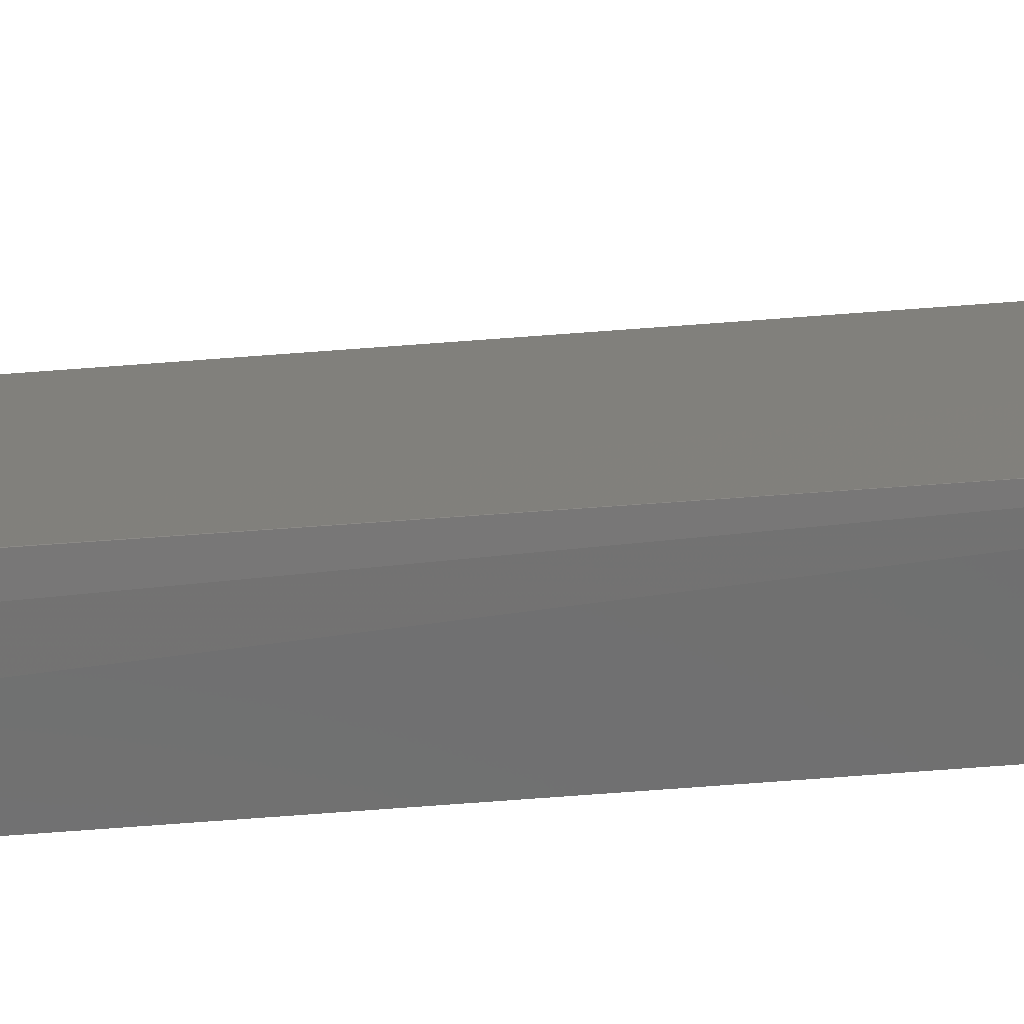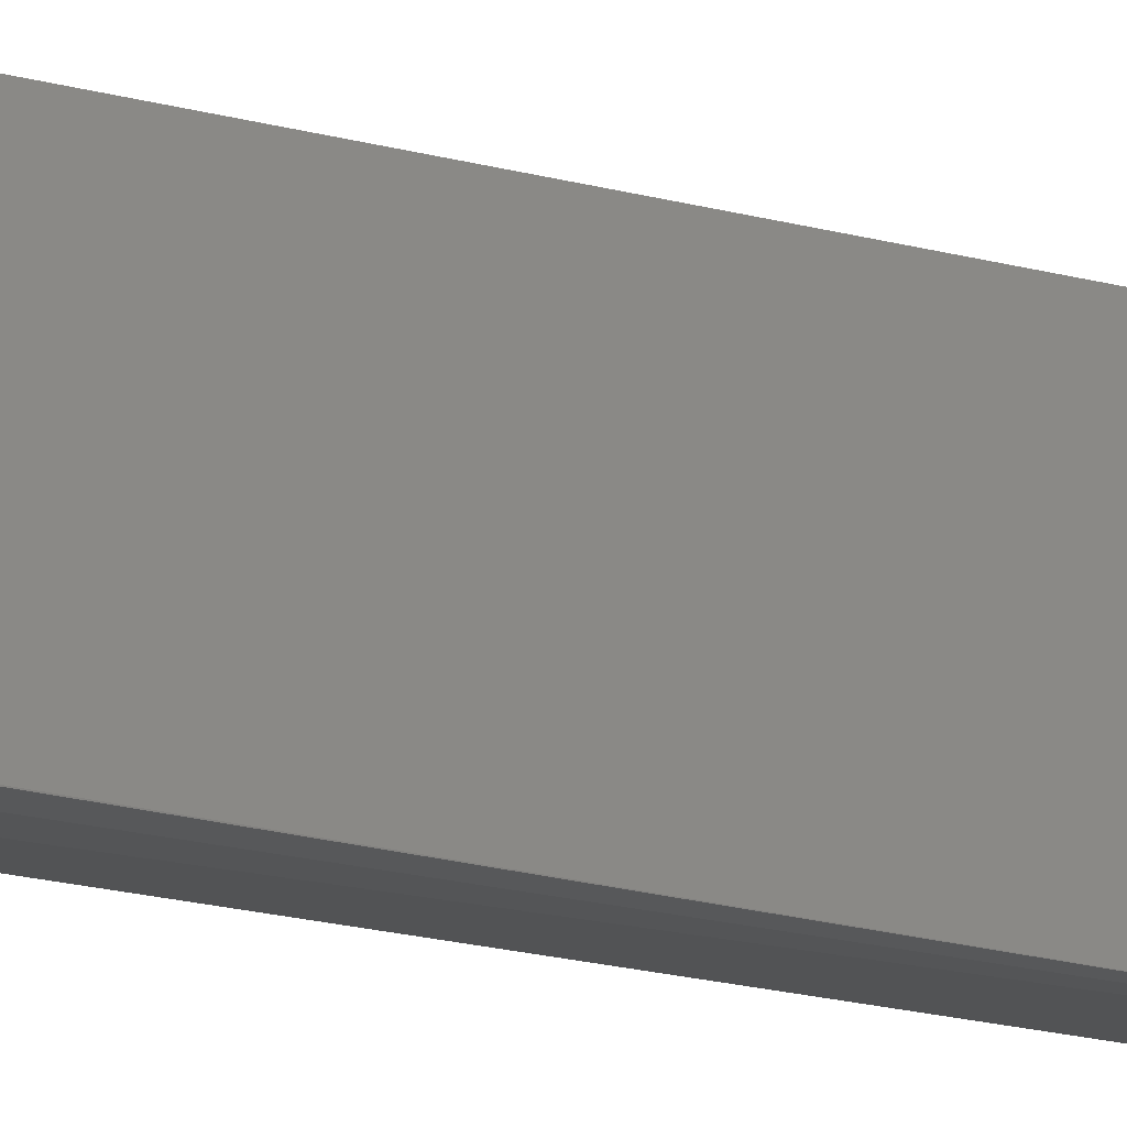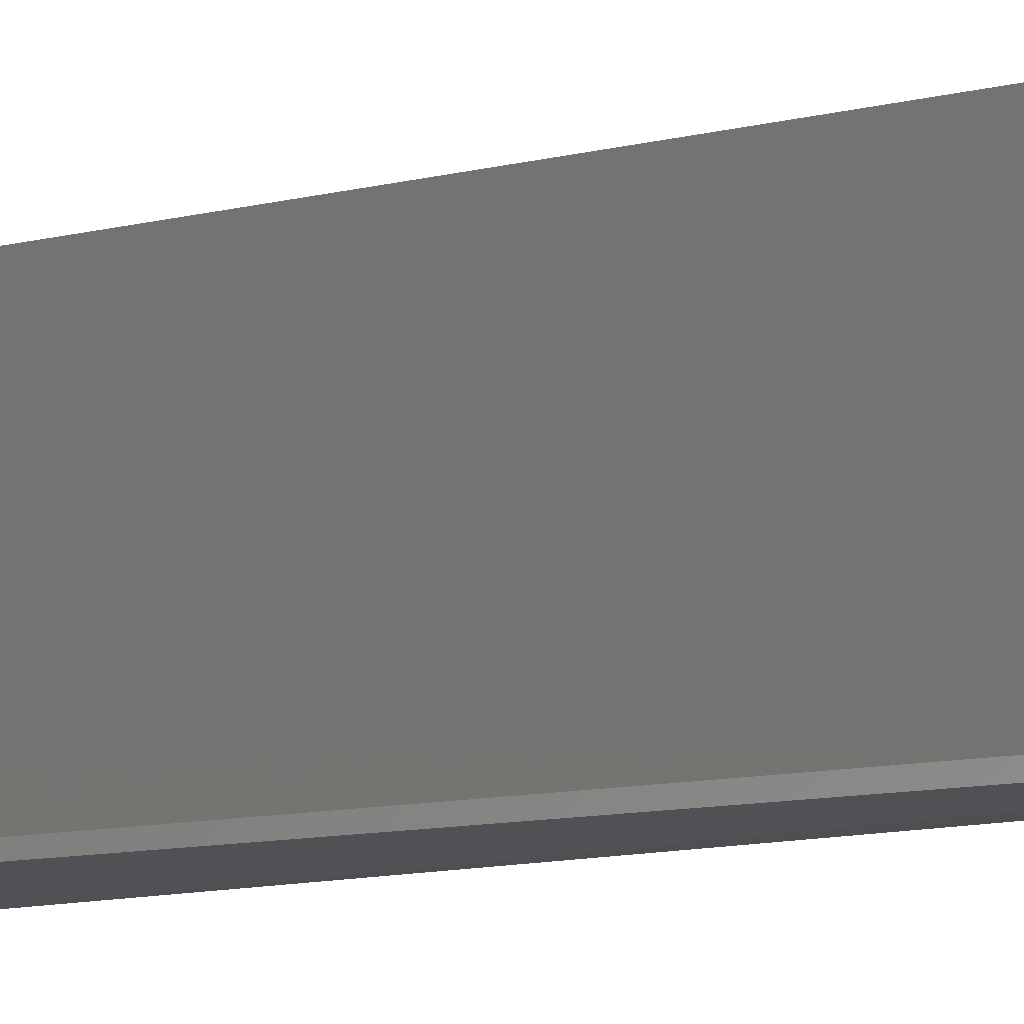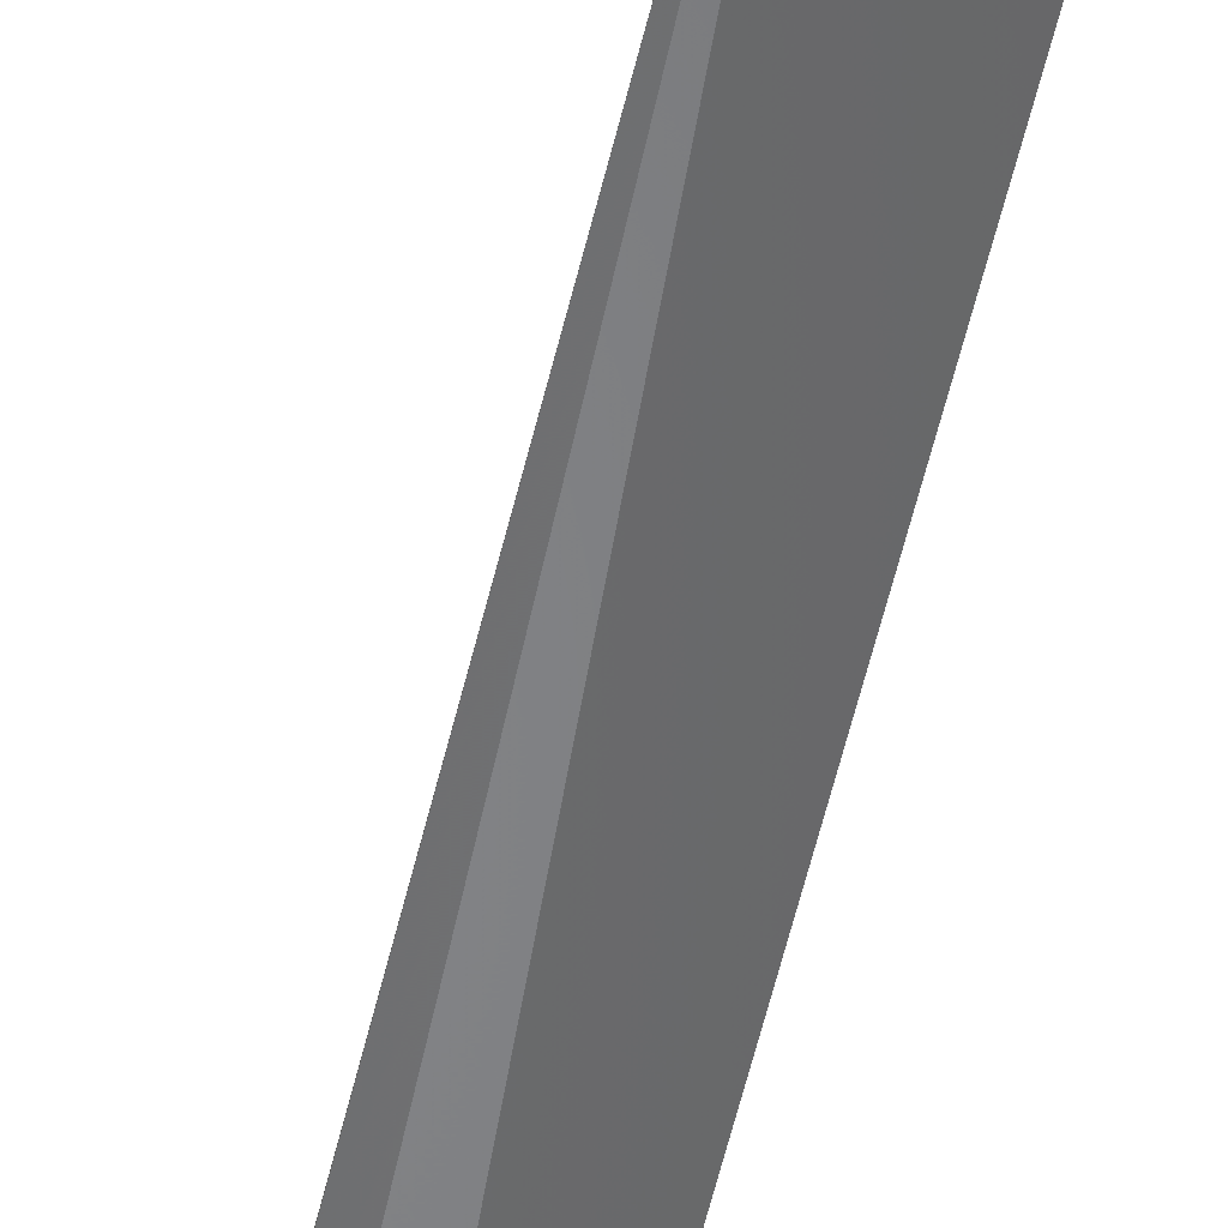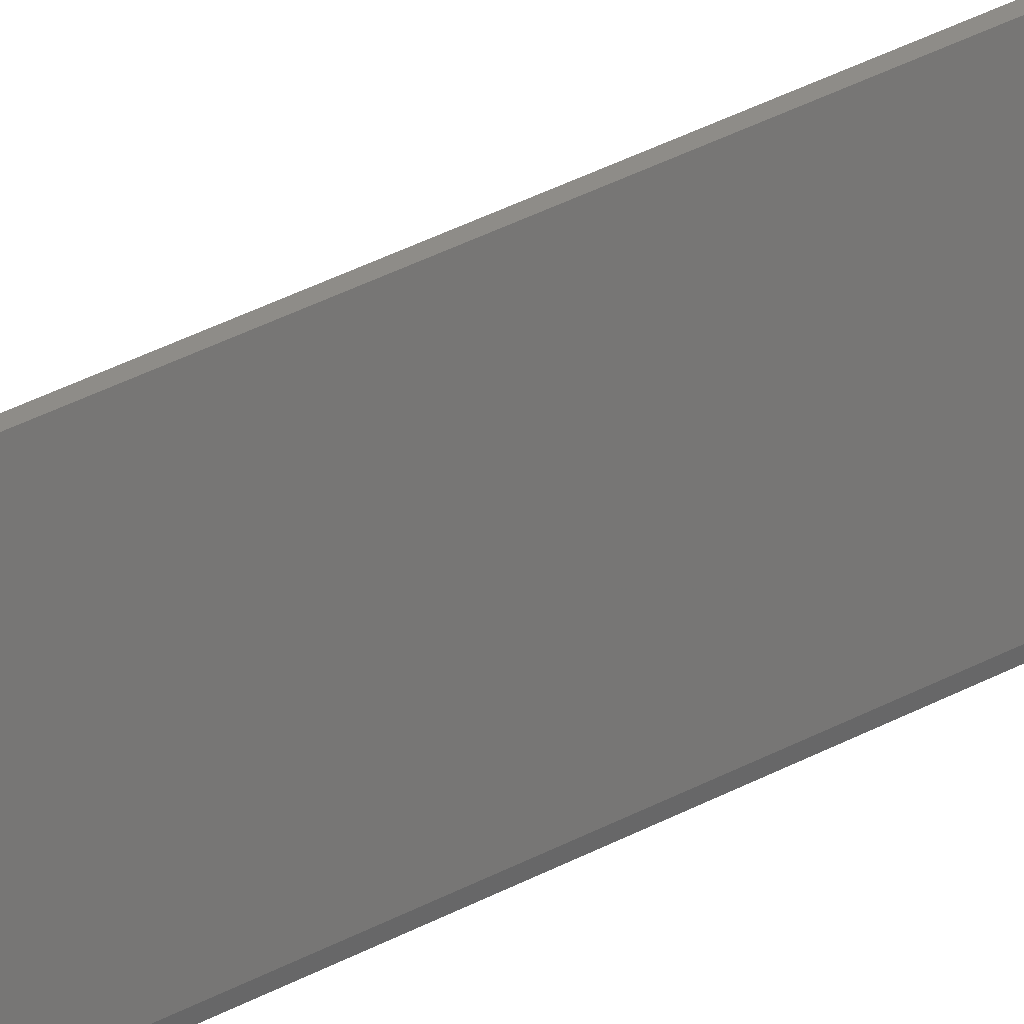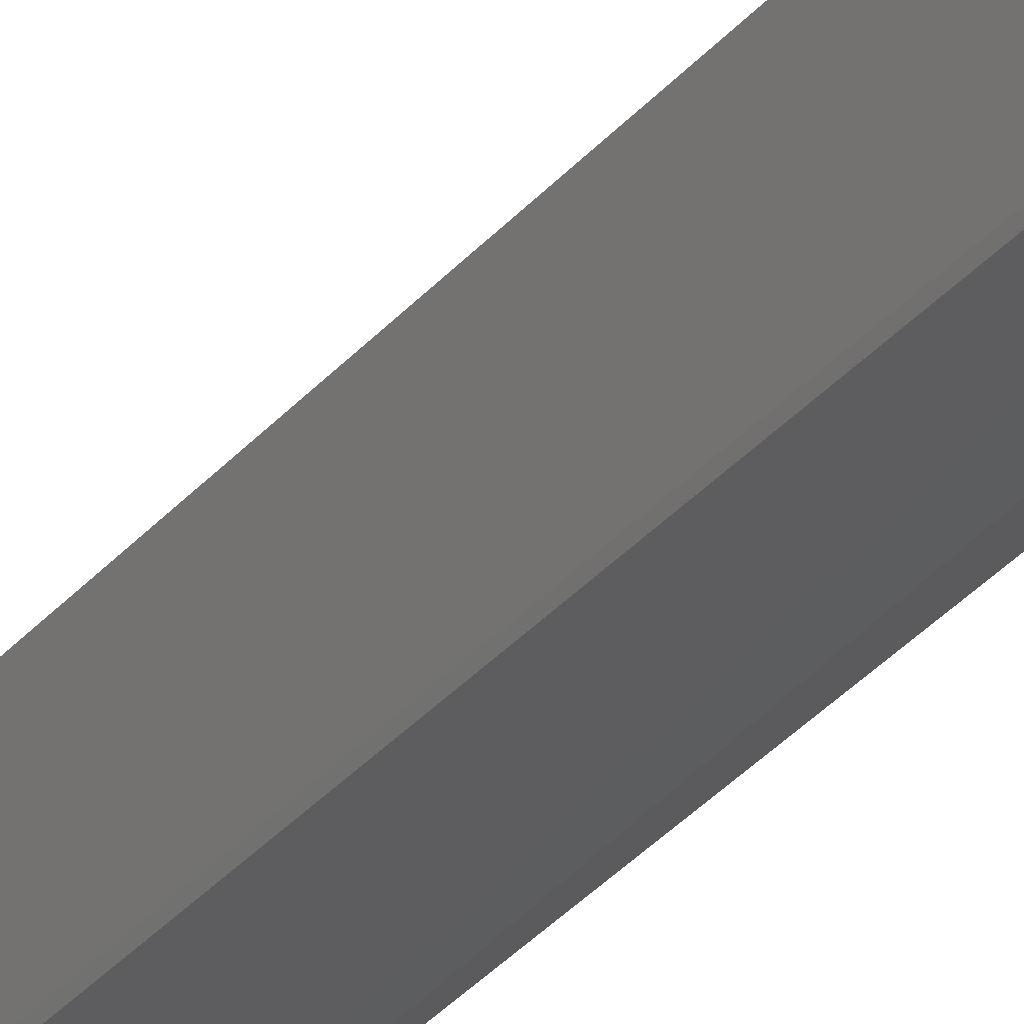
<metadata>
{"format":"stl","ext":"stl","renderer":"f3d","projection":"perspective","resolution":1024,"background":"white","views":[{"elev":-64.6,"azim":94.5,"up":"+Z"},{"elev":-13.7,"azim":54.2,"up":"+Z"},{"elev":-4.1,"azim":-31.6,"up":"+Z"},{"elev":-52.8,"azim":167.4,"up":"+Z"},{"elev":37.0,"azim":-124.9,"up":"+Z"},{"elev":-30.2,"azim":-31.4,"up":"+Z"}]}
</metadata>
<code>
# stl→obj: 13 verts, 22 faces
v 0.5103 -0.4943 -0.04248
v 0.5252 -0.4943 -0.04448
v 0.5252 -0.4943 0.008323
v 0.5252 0.02672 0.008323
v 0.5232 0.02672 0.008323
v 0.5351 -0.343 -0.04446
v 0.5351 -0.103 -0.04648
v 0.5232 -0.4943 0.008323
v 0.5103 -0.4943 -0.04448
v 0.5103 0.02672 -0.04448
v 0.5351 -0.343 -0.04463
v 0.5252 0.02672 -0.04448
v 0.5103 0.02672 -0.04248
f 1 2 3
f 4 5 3
f 6 3 2
f 6 4 3
f 6 7 4
f 8 1 3
f 8 3 5
f 8 5 1
f 9 7 2
f 9 2 1
f 10 5 4
f 10 7 9
f 10 9 1
f 11 6 2
f 11 2 7
f 11 7 6
f 12 10 4
f 12 4 7
f 12 7 10
f 13 10 1
f 13 1 5
f 13 5 10

</code>
